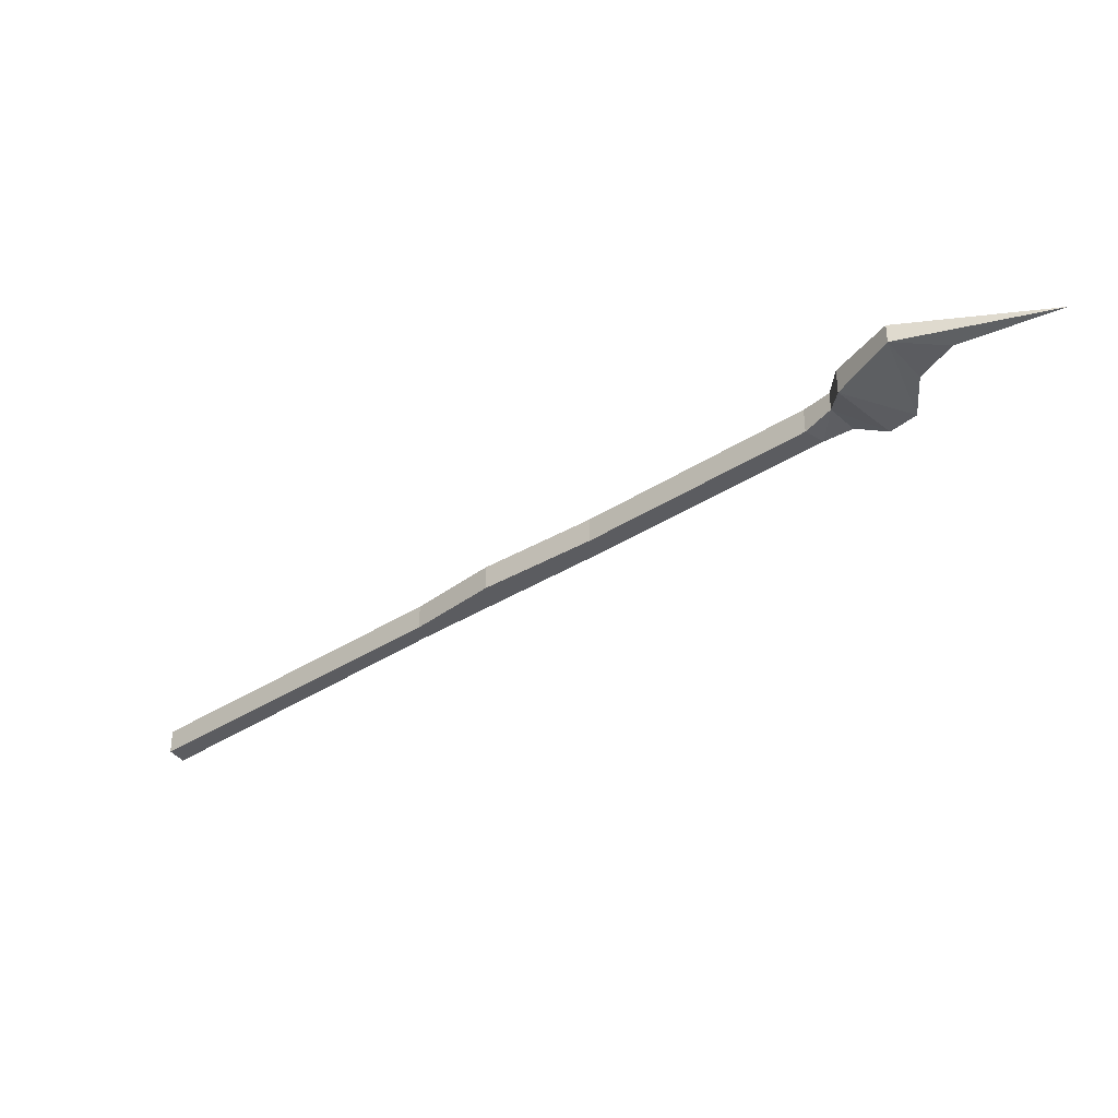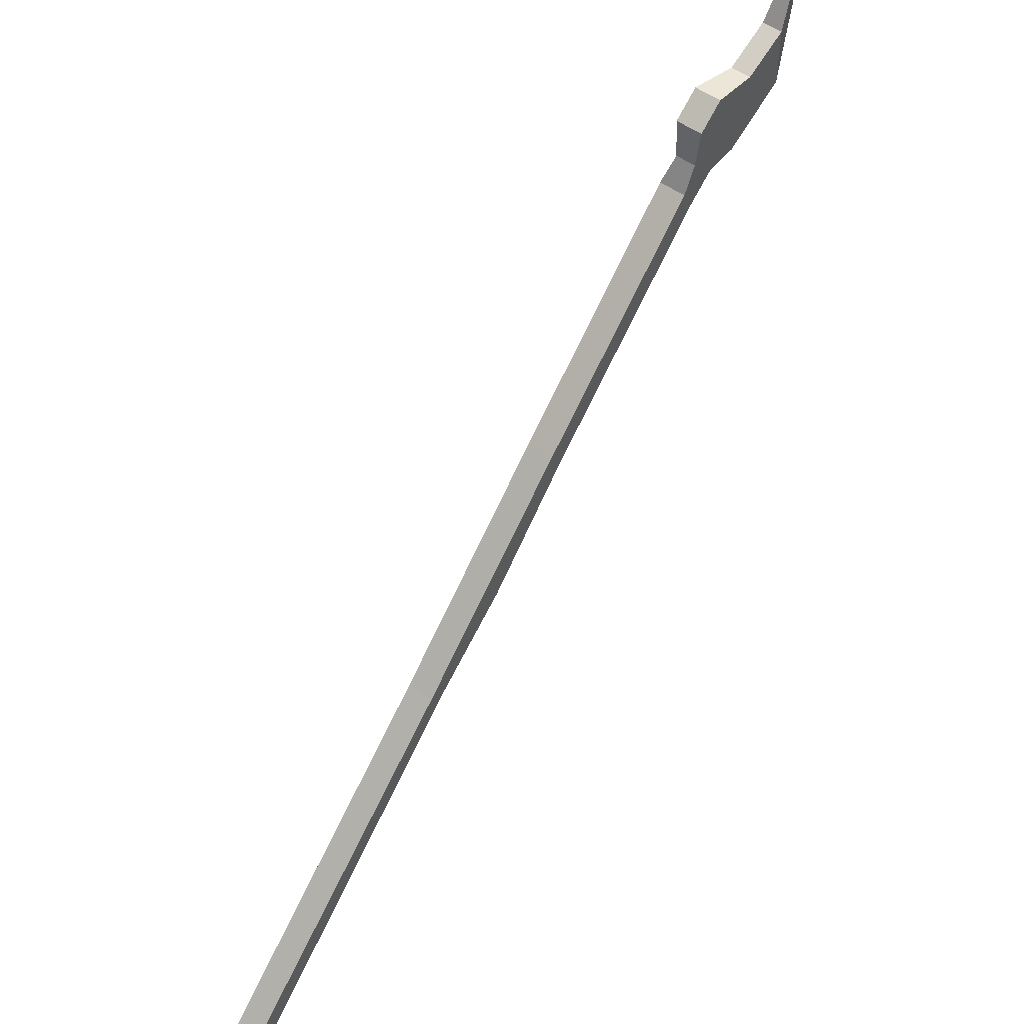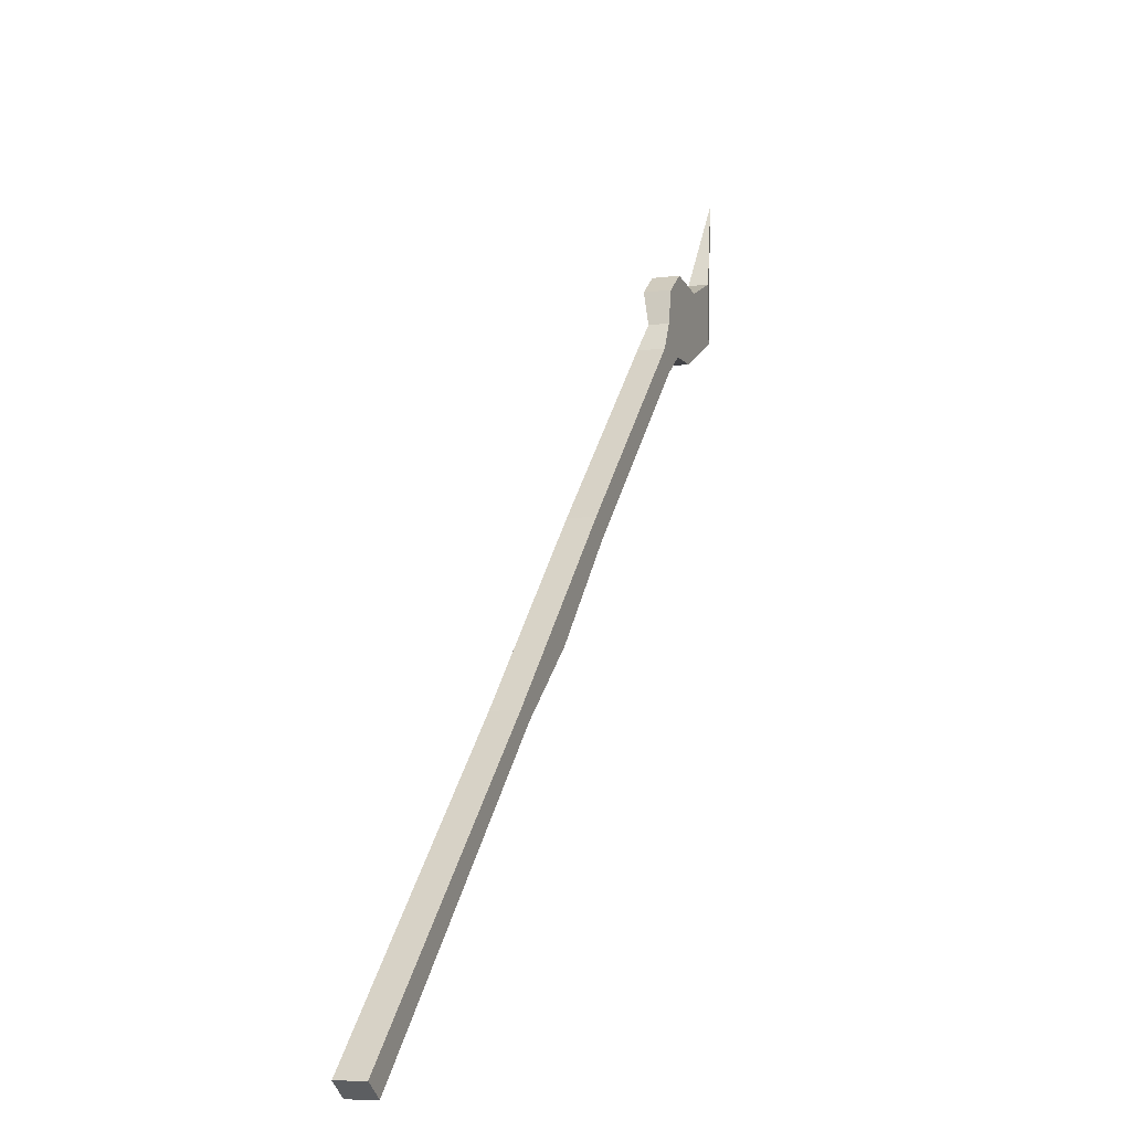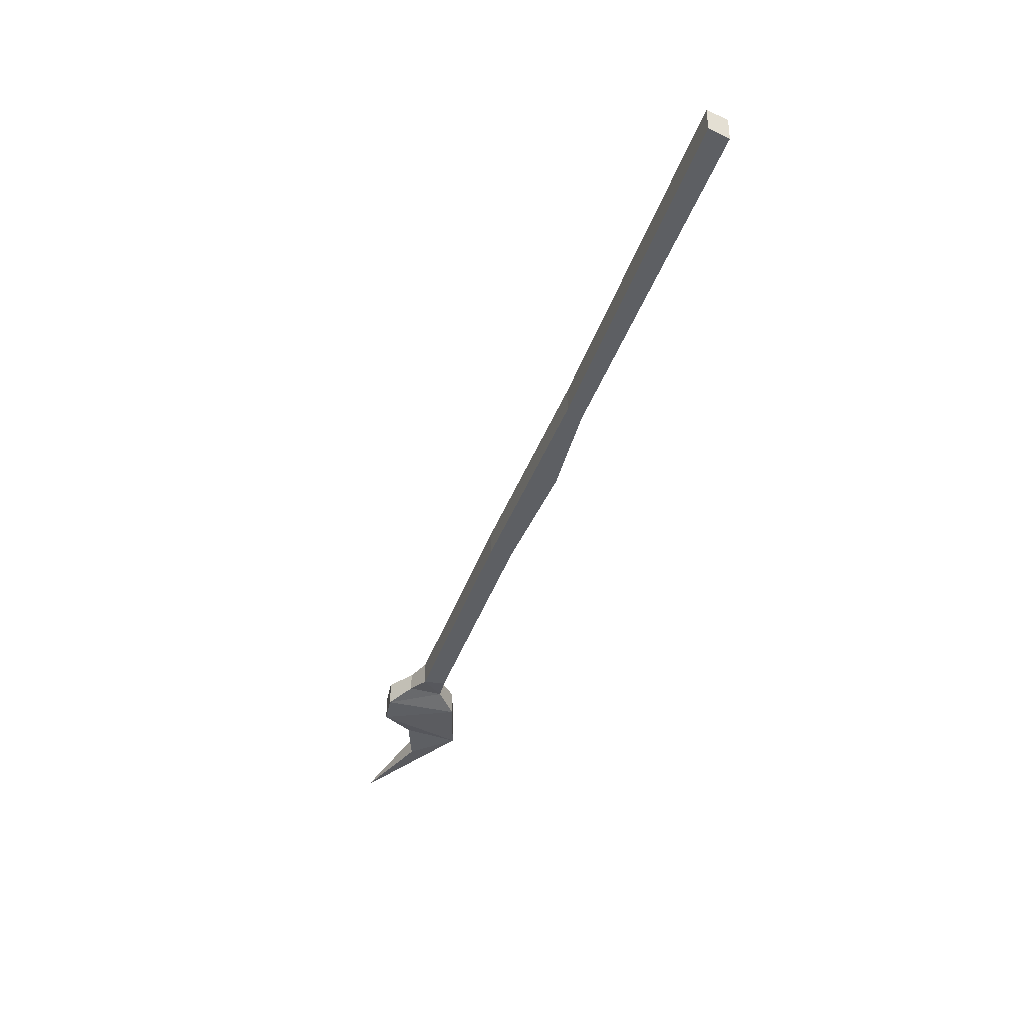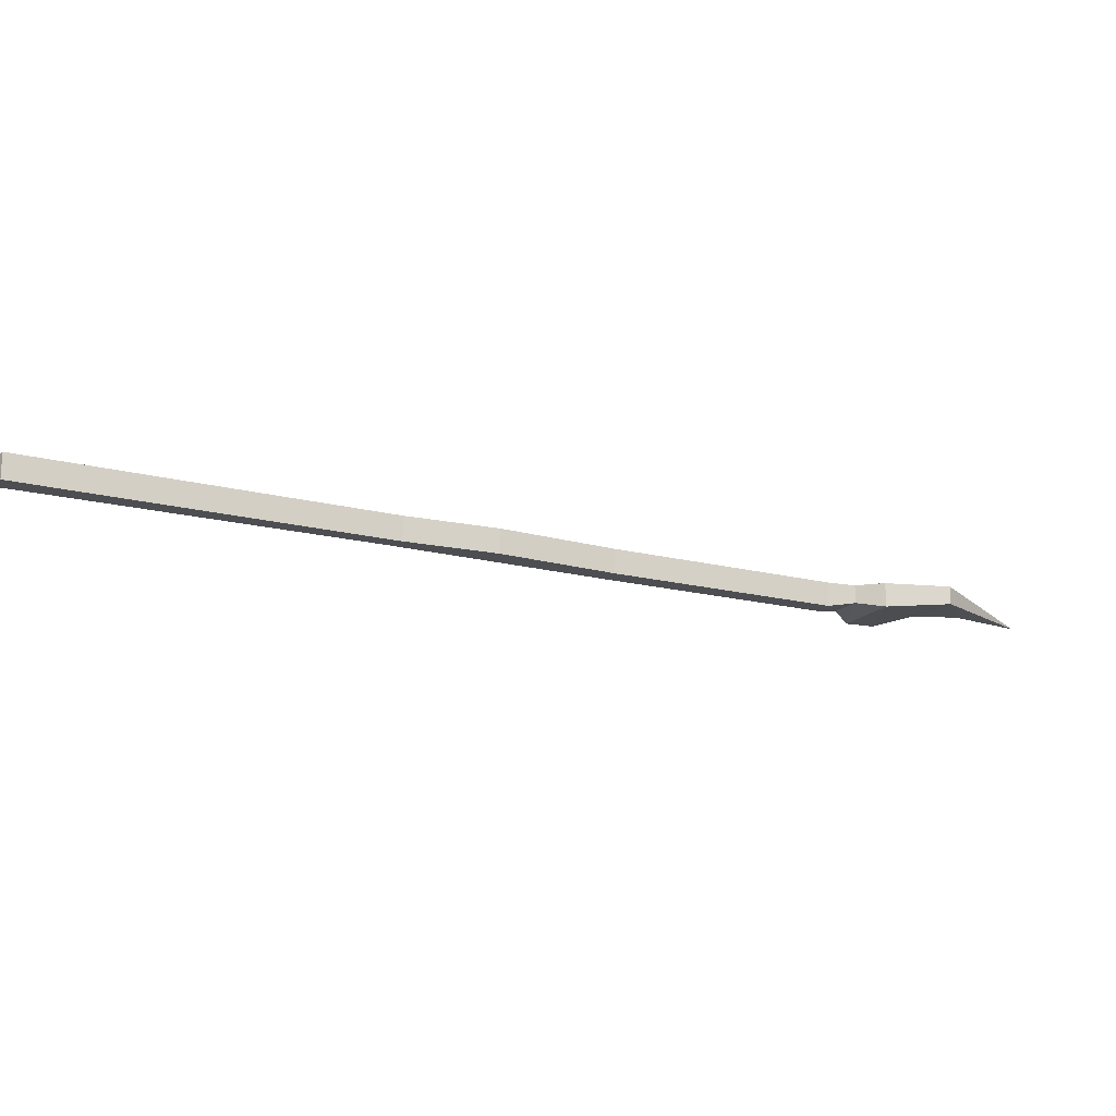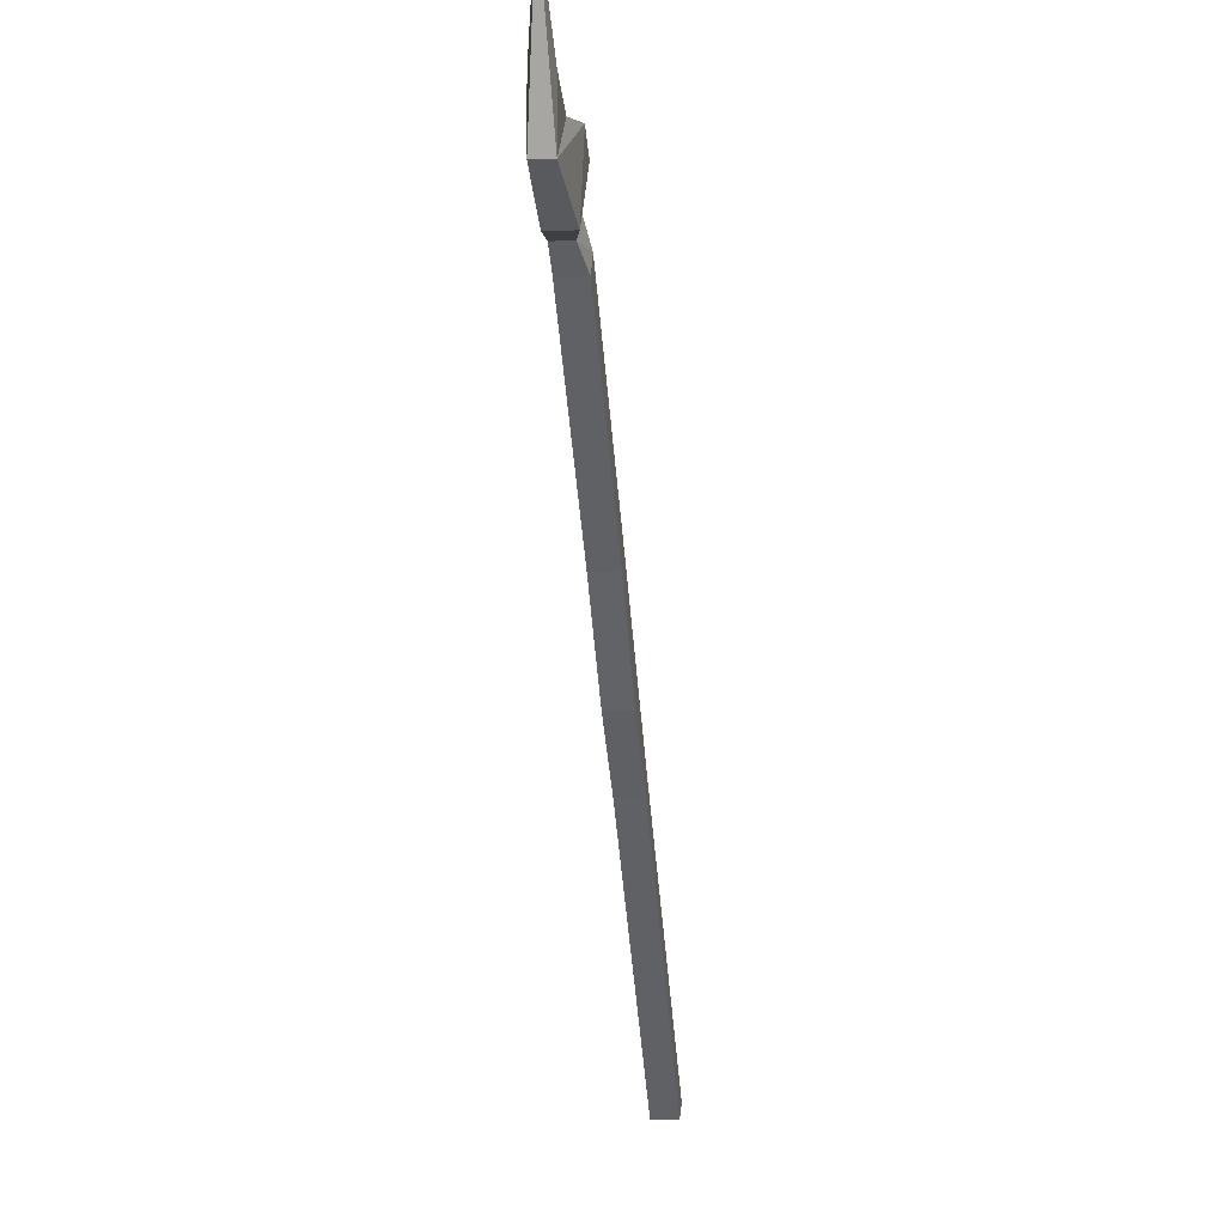
<metadata>
{"format":"obj","ext":"obj","renderer":"f3d","projection":"perspective","resolution":1024,"background":"white","views":[{"elev":-35.2,"azim":-94.8,"up":"+Y"},{"elev":52.5,"azim":127.8,"up":"+Z"},{"elev":-8.2,"azim":109.8,"up":"+Z"},{"elev":-40.0,"azim":115.9,"up":"+Y"},{"elev":-16.7,"azim":-164.1,"up":"+Y"},{"elev":-4.8,"azim":-83.4,"up":"+Z"}]}
</metadata>
<code>
o item/guthans_warspear/base
v -37 0 31
v -41 0 34
v -37 0 38
v -35 0 34
v -8 0 3
v -8 -4 3
v -37 -4 31
v -41 -3 34
v -46 -4 34
v -46 0 34
v -38 0 43
v -37 -3 38
v -35 -4 34
v -6 -4 6
v -6 0 6
v 9 0 -9
v 6 0 -12
v 6 -4 -12
v -38 -4 43
v -42 -4 46
v -56 -3 39
v -56 0 39
v -49 0 45
v -42 0 46
v 9 -4 -9
v 21 -4 -21
v 21 0 -21
v 18 0 -22
v 18 -4 -22
v 64 -4 -62
v 64 0 -62
v 61 0 -64
v 61 -4 -64
v -49 -3 45
v -56 -3 48
v -64 -2 62
v -56 0 48
f 1 2 3
f 1 3 4
f 1 4 5
f 1 5 6
f 1 6 7
f 1 7 2
f 2 7 8
f 2 8 9
f 2 9 10
f 2 10 3
f 3 10 11
f 3 11 12
f 3 12 13
f 3 13 4
f 4 13 14
f 4 14 15
f 4 15 5
f 5 15 16
f 5 16 17
f 5 17 6
f 6 17 18
f 6 18 14
f 6 14 7
f 7 14 13
f 7 13 8
f 8 13 12
f 8 12 19
f 8 19 9
f 9 19 20
f 9 20 21
f 9 21 10
f 10 21 22
f 10 22 23
f 10 23 24
f 10 24 11
f 11 24 20
f 11 20 19
f 11 19 12
f 14 18 25
f 14 25 15
f 15 25 16
f 16 25 26
f 16 26 27
f 16 27 17
f 17 27 28
f 17 28 18
f 18 28 29
f 18 29 25
f 25 29 26
f 26 29 30
f 26 30 27
f 27 30 31
f 27 31 32
f 27 32 28
f 28 32 33
f 28 33 29
f 29 33 30
f 30 33 31
f 31 33 32
f 20 24 23
f 20 23 34
f 20 34 21
f 21 34 35
f 21 35 36
f 21 36 22
f 22 36 36
f 22 36 37
f 22 37 23
f 23 37 35
f 23 35 34
f 35 37 36
f 35 36 36
f 36 36 21
f 36 36 37

</code>
